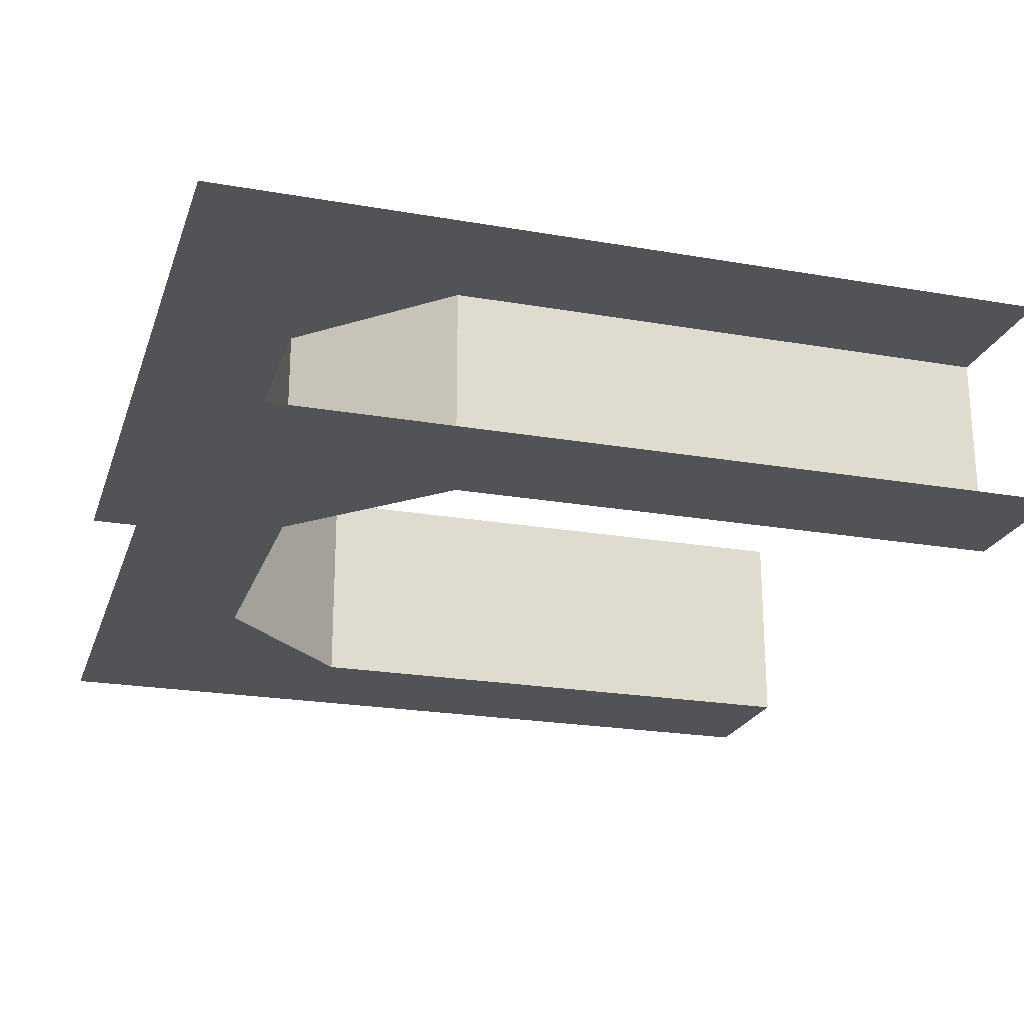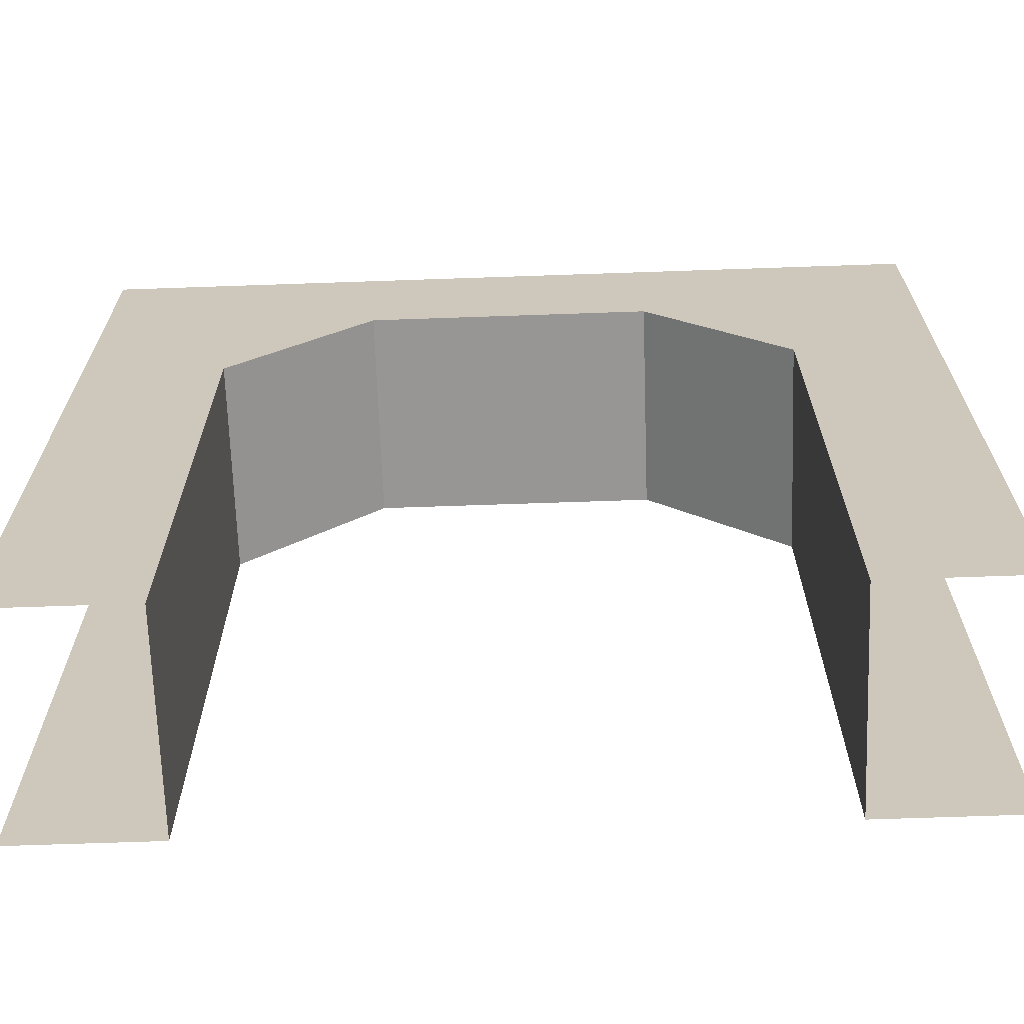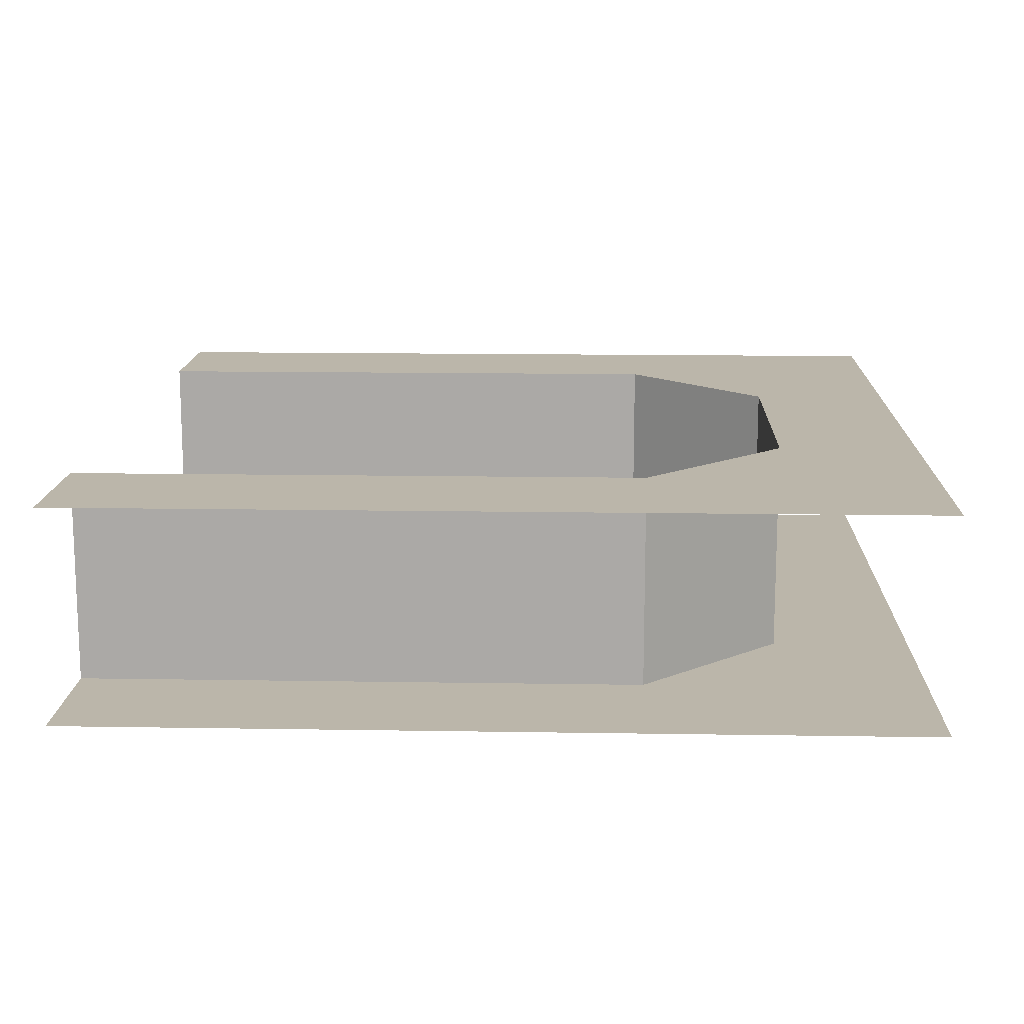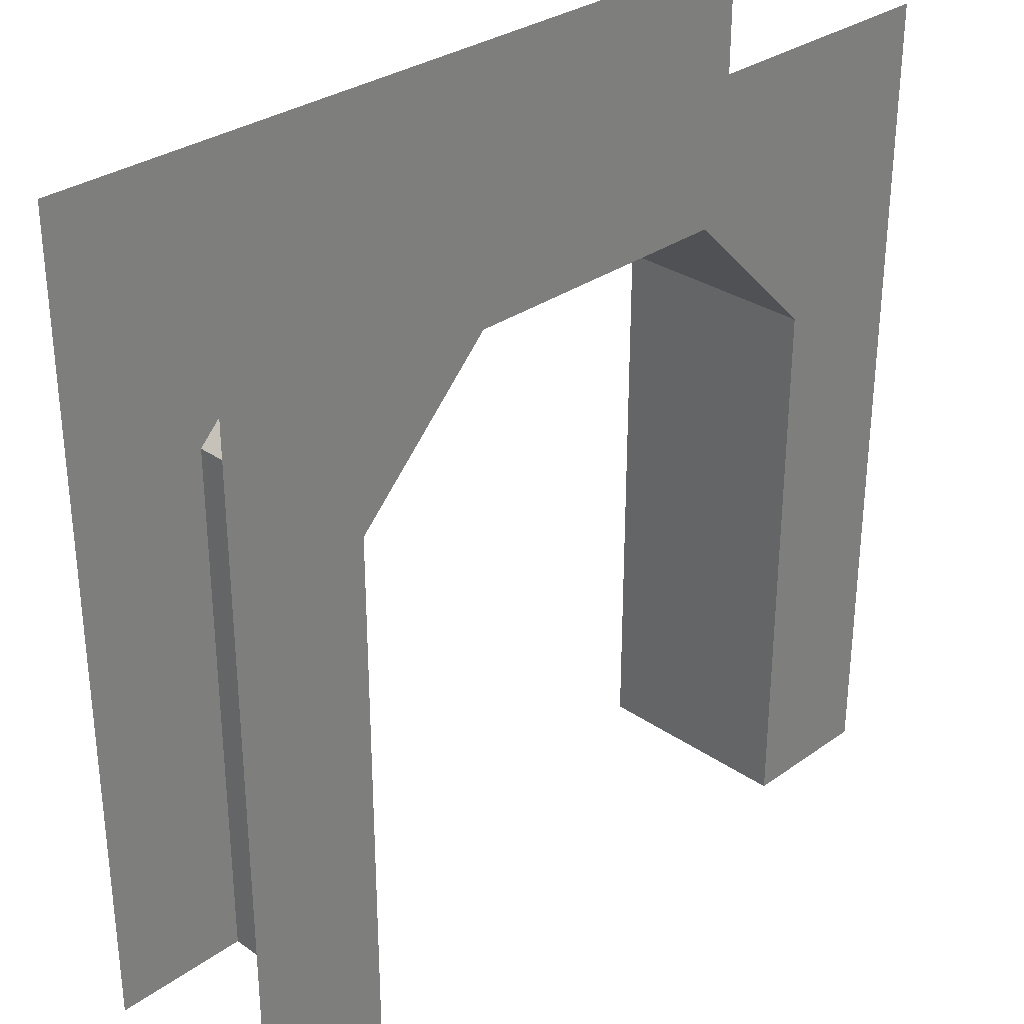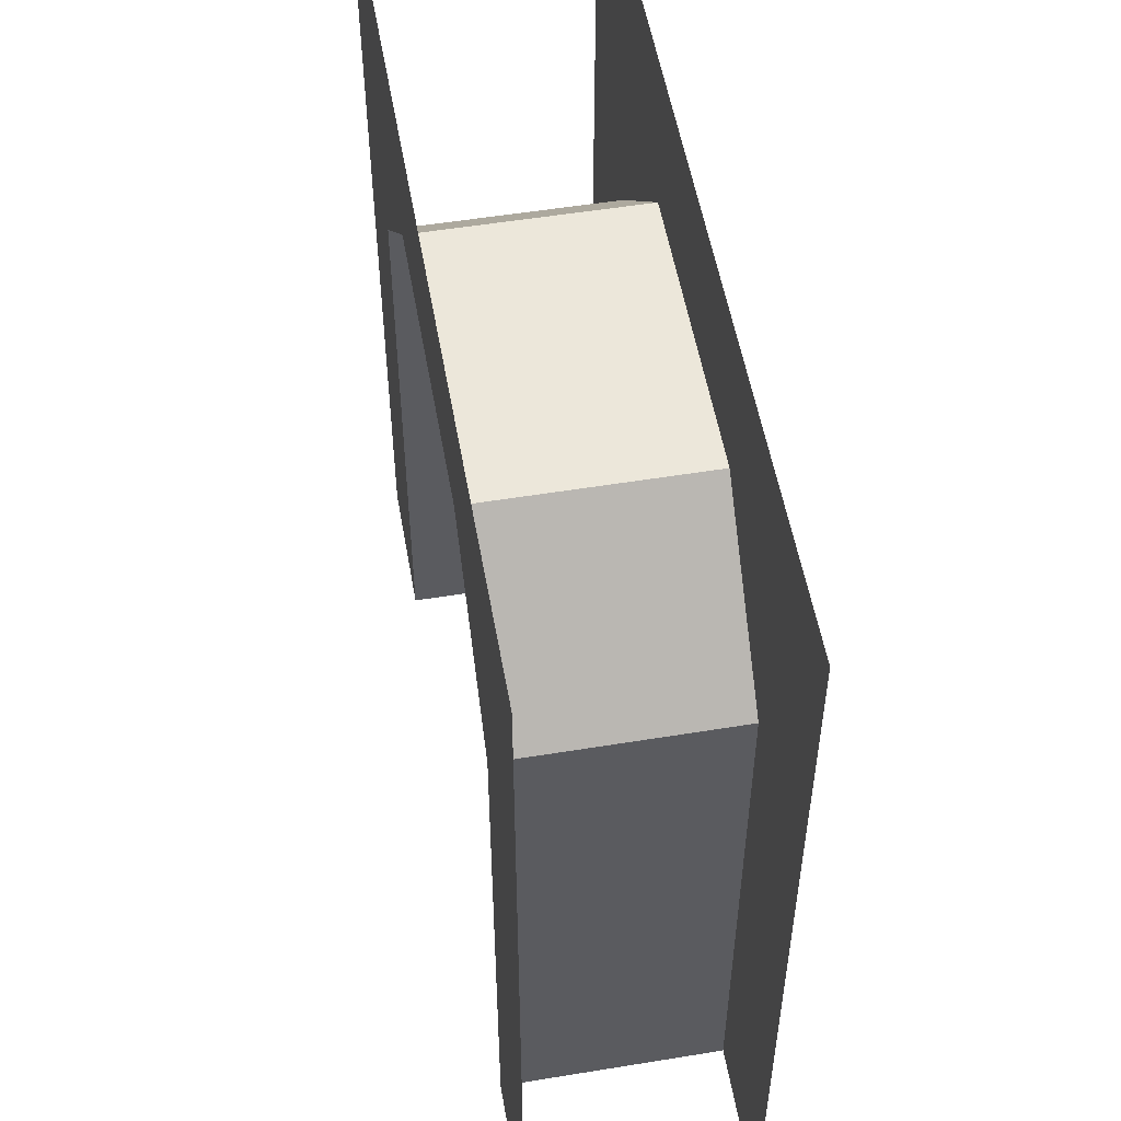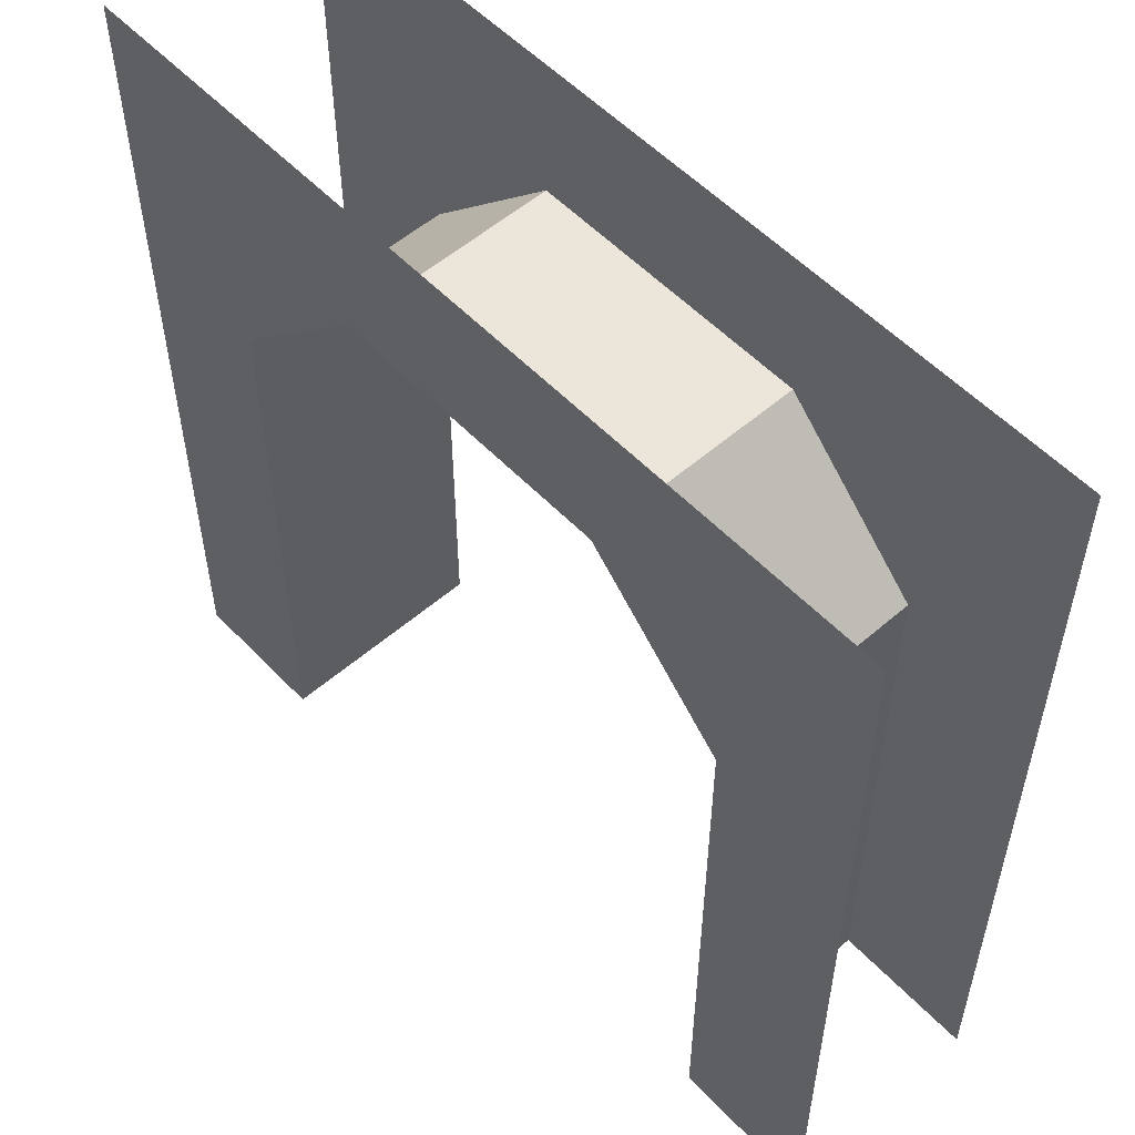
<metadata>
{"format":"obj","ext":"obj","renderer":"f3d","projection":"perspective","resolution":1024,"background":"white","views":[{"elev":-22.5,"azim":-106.7,"up":"+Z"},{"elev":-67.8,"azim":2.0,"up":"+Y"},{"elev":14.0,"azim":92.1,"up":"+Z"},{"elev":31.0,"azim":-45.4,"up":"+Y"},{"elev":53.6,"azim":80.1,"up":"+Y"},{"elev":54.6,"azim":47.5,"up":"+Y"}]}
</metadata>
<code>
o door-wall
v -1 0 0.25
v -1 0 -0.25
v 1 0 0.25
v 1 0 -0.25
v -1 2 0.25
v -1 2 -0.25
v 1 2 0.25
v 1 2 -0.25
v 0.6667 0 0.25
v 1 1.333 -0.25
v -0.6667 0 0.25
v 0.6667 2 0.25
v 0.3333 2 0.25
v -0.3333 2 0.25
v -0.6667 2 0.25
v -1 1.333 -0.25
v -1 1.667 -0.25
v 1 1.667 -0.25
v 1 1.667 0.25
v 1 1.333 0.25
v -1 1.667 0.25
v -1 1.333 0.25
v -0.6667 1.333 0.25
v -0.6667 1.667 0.25
v -0.6667 2 -0.25
v -0.3333 2 -0.25
v -0.3333 1.667 0.25
v 0.3333 2 -0.25
v 0.6667 2 -0.25
v -0.6667 0 -0.25
v 0.6667 0 -0.25
v 0.3333 1.667 0.25
v 0.6667 1.333 0.25
v 0.6667 1.667 0.25
v -0.6667 1.333 -0.25
v -0.6667 1.667 -0.25
v -0.3333 1.667 -0.25
v 0.3333 1.667 -0.25
v 0.6667 1.333 -0.25
v 0.6667 1.667 -0.25
f 27 37 38 32
f 34 19 7 12
f 21 24 15 5
f 24 27 14 15
f 32 34 12 13
f 36 37 35
f 40 39 38
f 39 40 18 10
f 20 33 9 3
f 39 31 9 33
f 4 31 39 10
f 16 17 36 35
f 1 11 23 22
f 11 30 35 23
f 2 16 35 30
f 38 28 29 40
f 28 38 37 26
f 22 23 24 21
f 33 20 19 34
f 36 25 26 37
f 17 6 25 36
f 40 29 8 18
f 34 32 33
f 24 23 27
f 35 37 27 23
f 32 38 39 33
f 32 13 14 27

</code>
